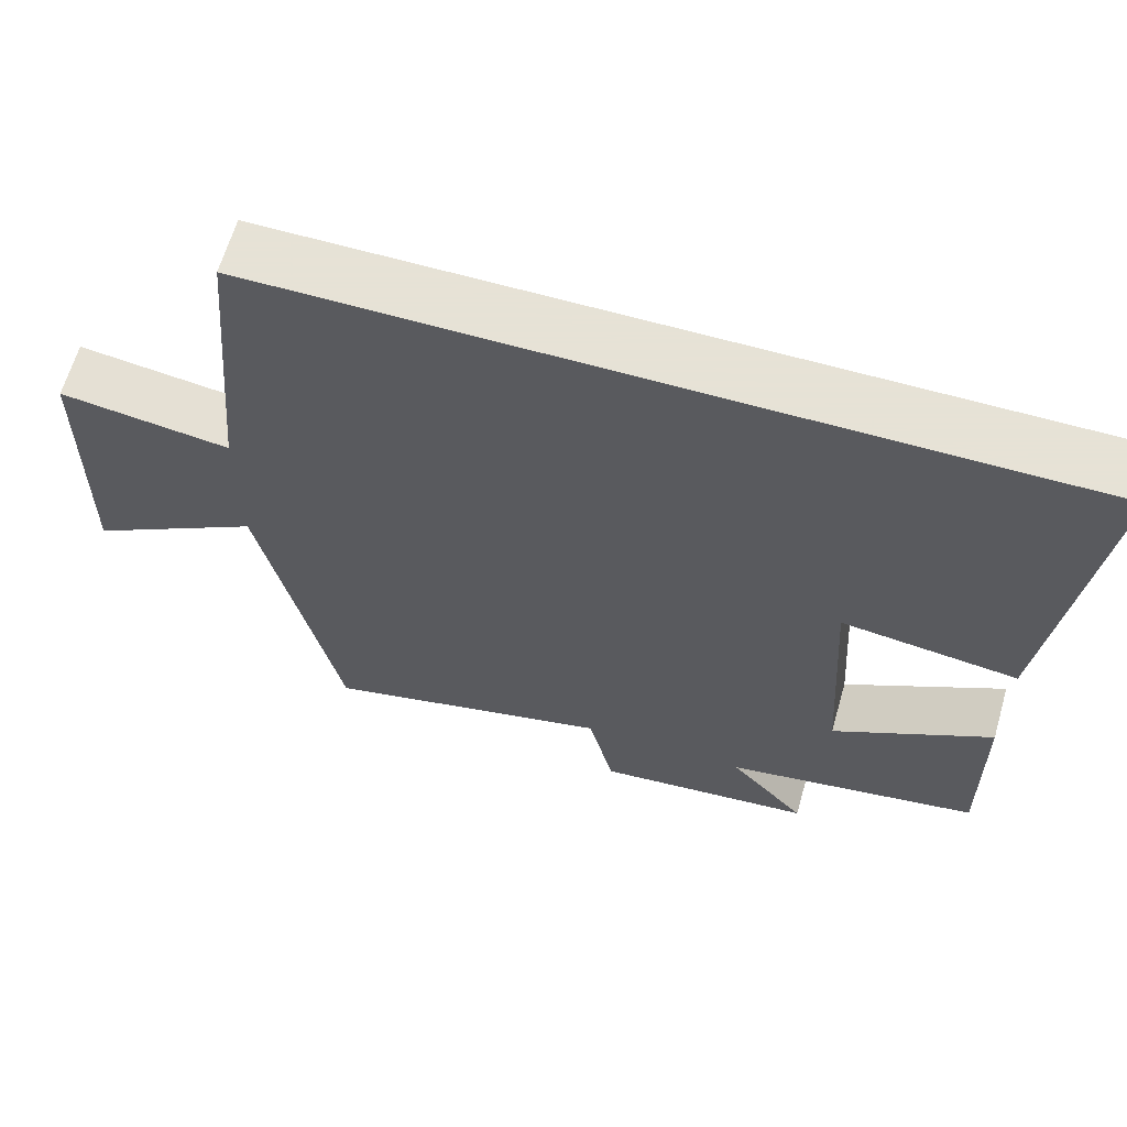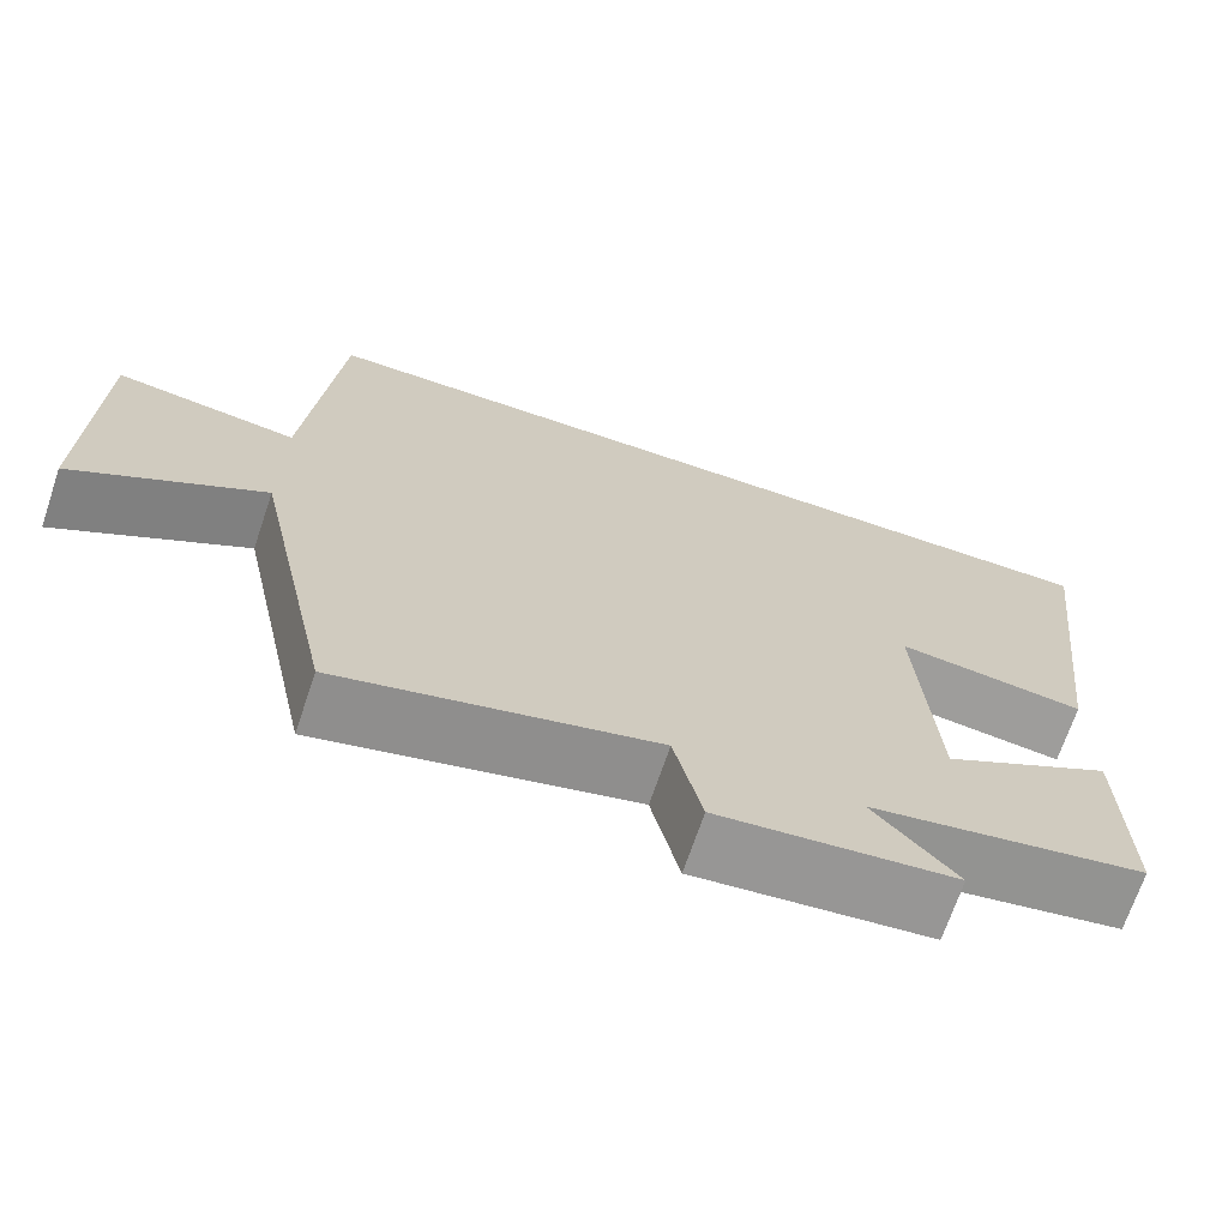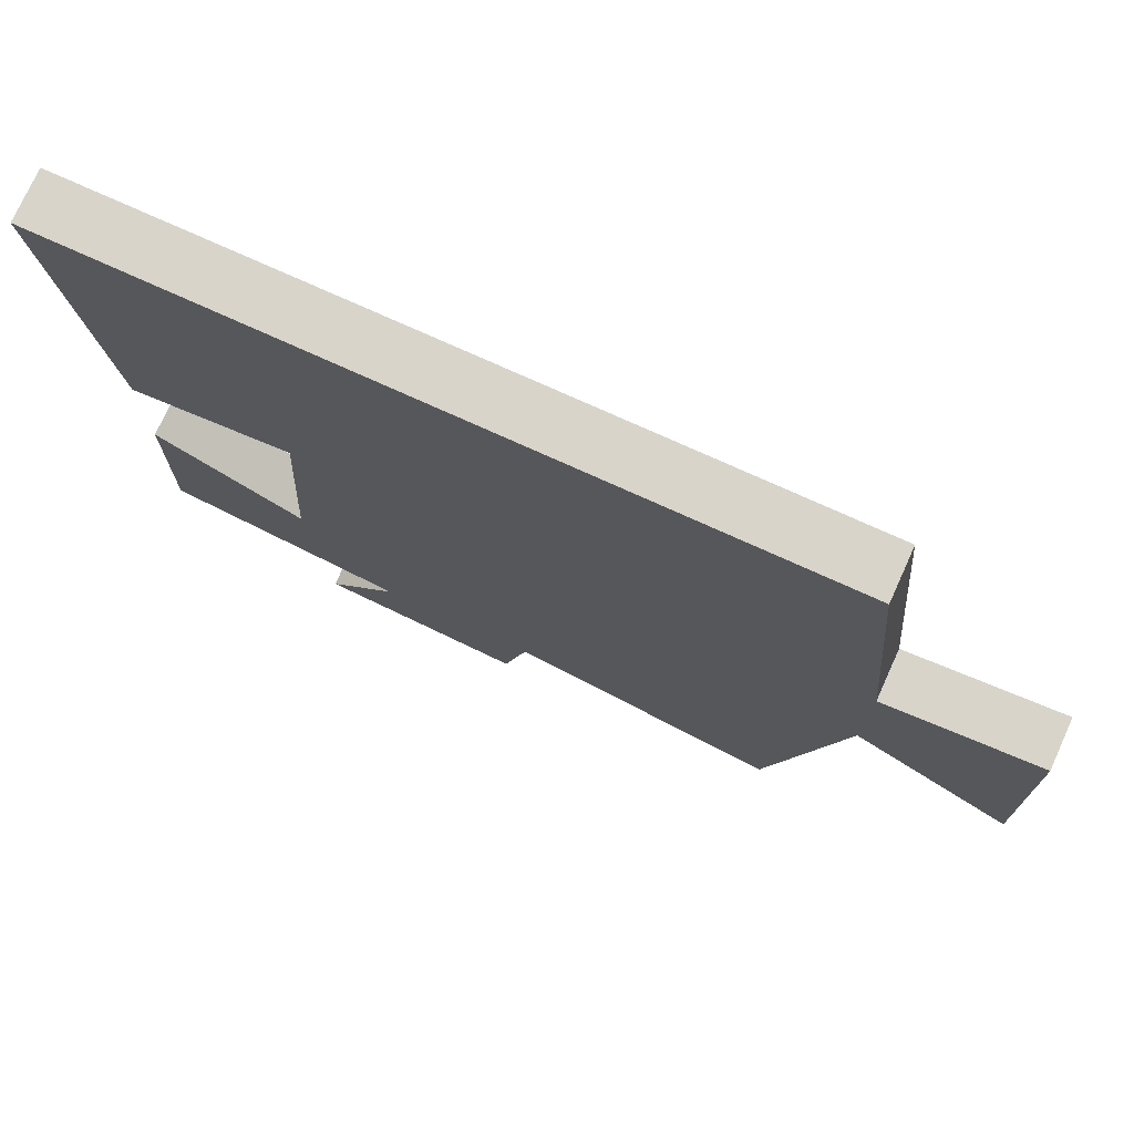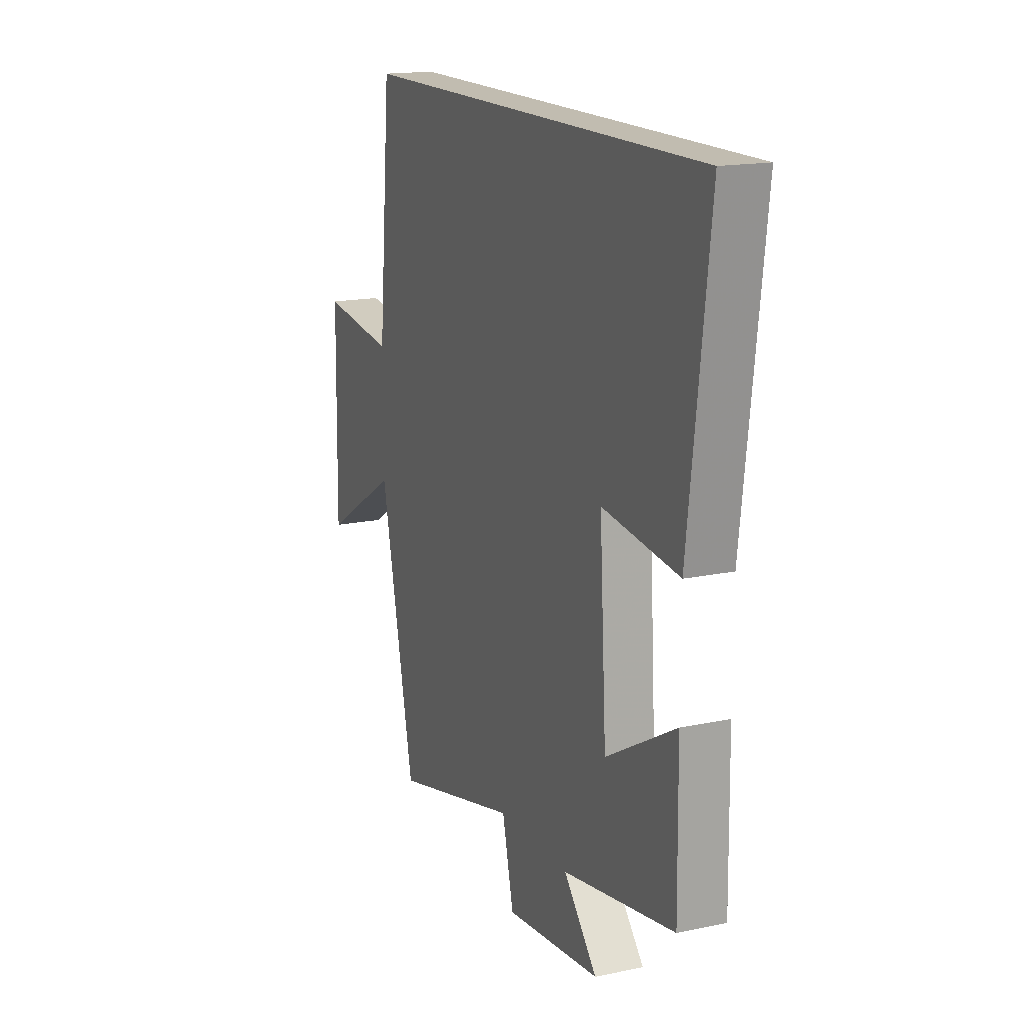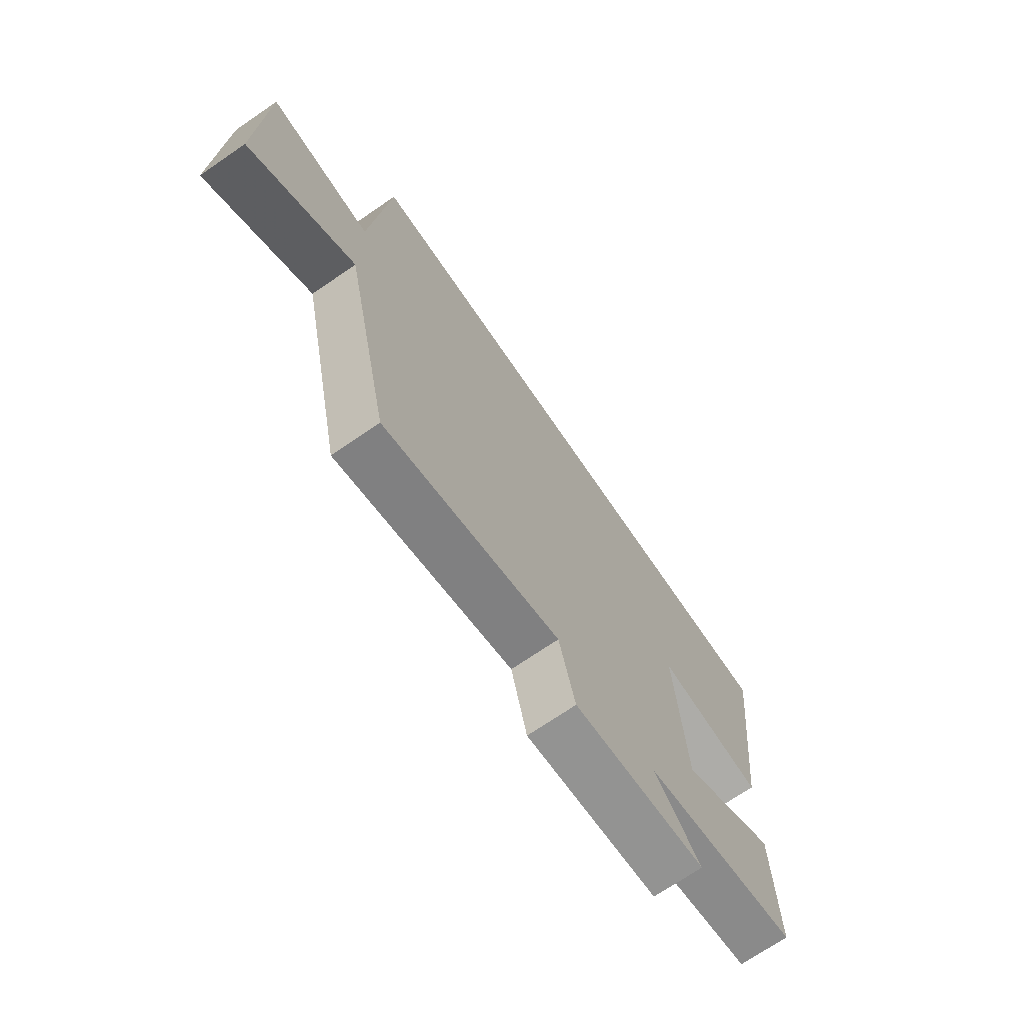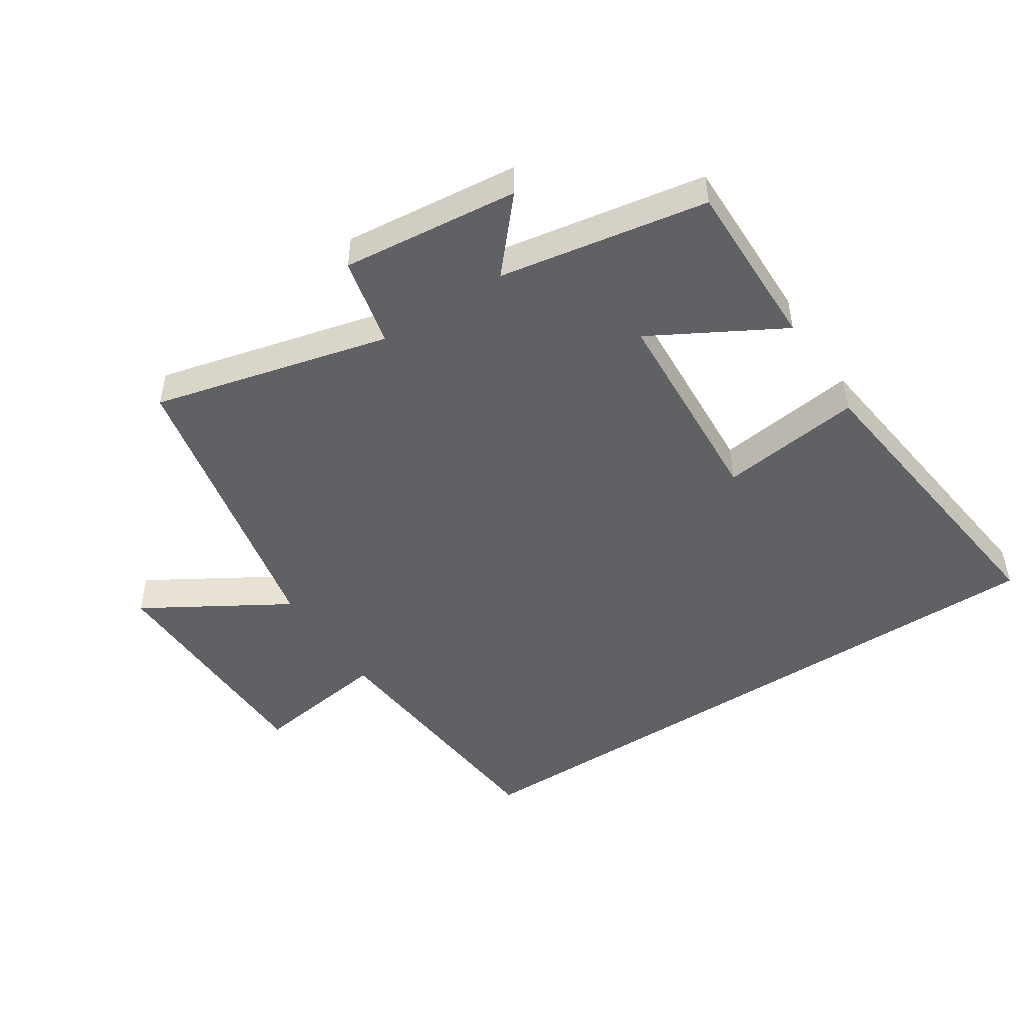
<metadata>
{"format":"obj","ext":"obj","renderer":"f3d","projection":"perspective","resolution":1024,"background":"white","views":[{"elev":63.8,"azim":-163.9,"up":"+Z"},{"elev":-69.5,"azim":161.3,"up":"+Z"},{"elev":75.3,"azim":24.4,"up":"+Z"},{"elev":16.5,"azim":-113.4,"up":"+Z"},{"elev":-71.5,"azim":124.4,"up":"+Z"},{"elev":-48.3,"azim":-146.7,"up":"+Y"}]}
</metadata>
<code>
v 0.401 0.07 -0.593
v 0.032 0.07 -0.5
v -0.001 0.07 -0.64
v -0.277 0.07 -0.61
v -0.18 0.07 -0.5
v -0.504 0.07 -0.442
v -0.5 0.07 -0.175
v -0.298 0.07 -0.289
v -0.278 0.07 0.039
v -0.5 0.07 0.011
v -0.559 0.07 0.5
v 0.463 0.07 0.5
v 0.5 0.07 0.084
v 0.716 0.07 0.114
v 0.722 0.07 -0.262
v 0.5 0.07 -0.128
v 0.401 0 -0.593
v 0.032 0 -0.5
v -0.001 0 -0.64
v -0.277 0 -0.61
v -0.18 0 -0.5
v -0.504 0 -0.442
v -0.5 0 -0.175
v -0.298 0 -0.289
v -0.278 0 0.039
v -0.5 0 0.011
v -0.559 0 0.5
v 0.463 0 0.5
v 0.5 0 0.084
v 0.716 0 0.114
v 0.722 0 -0.262
v 0.5 0 -0.128
f 13 14 15 16
f 13 16 1 2
f 12 13 2
f 9 10 11 12
f 8 9 12 2
f 5 6 7 8
f 5 8 2 3
f 3 4 5
f 32 31 30 29
f 18 17 32 29
f 18 29 28
f 28 27 26 25
f 18 28 25 24
f 24 23 22 21
f 19 18 24 21
f 21 20 19
f 1 17 18 2
f 2 18 19 3
f 3 19 20 4
f 4 20 21 5
f 5 21 22 6
f 6 22 23 7
f 7 23 24 8
f 8 24 25 9
f 9 25 26 10
f 10 26 27 11
f 11 27 28 12
f 12 28 29 13
f 13 29 30 14
f 14 30 31 15
f 15 31 32 16
f 16 32 17 1

</code>
